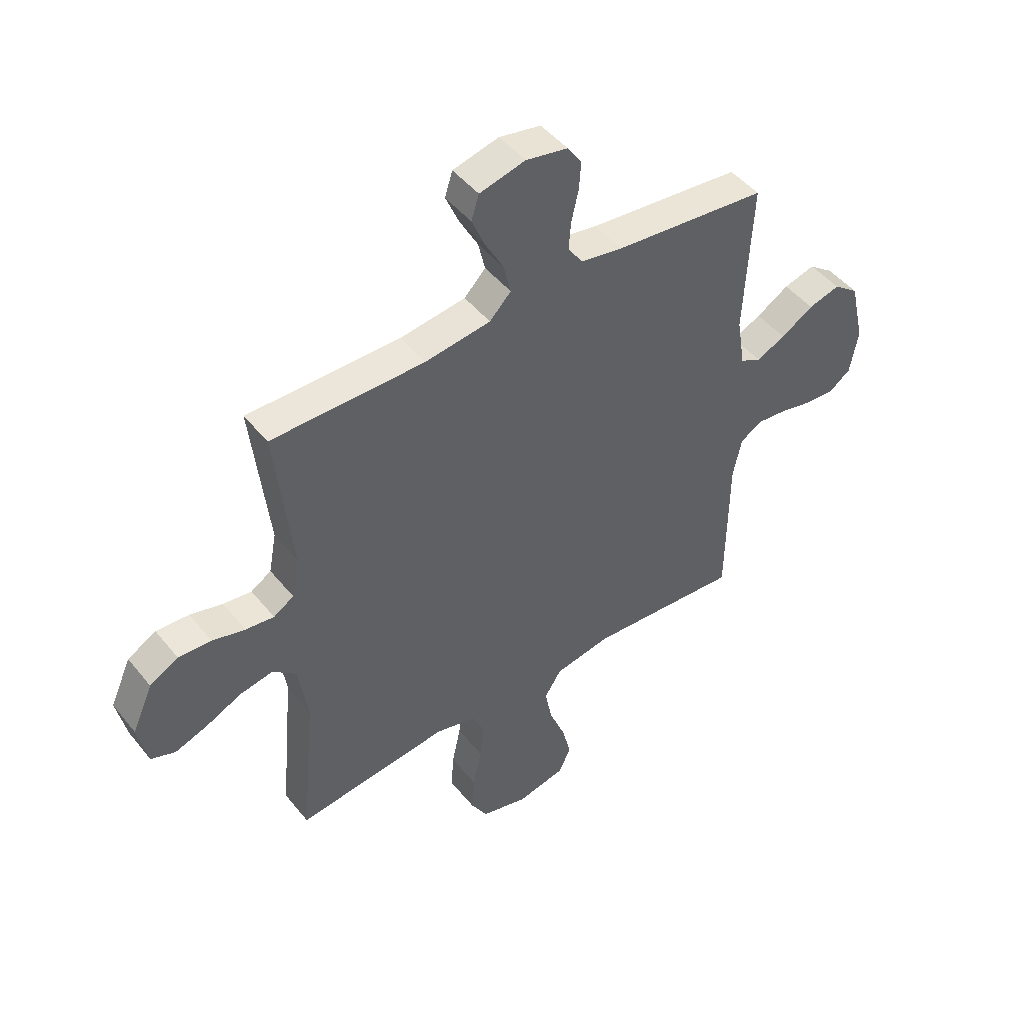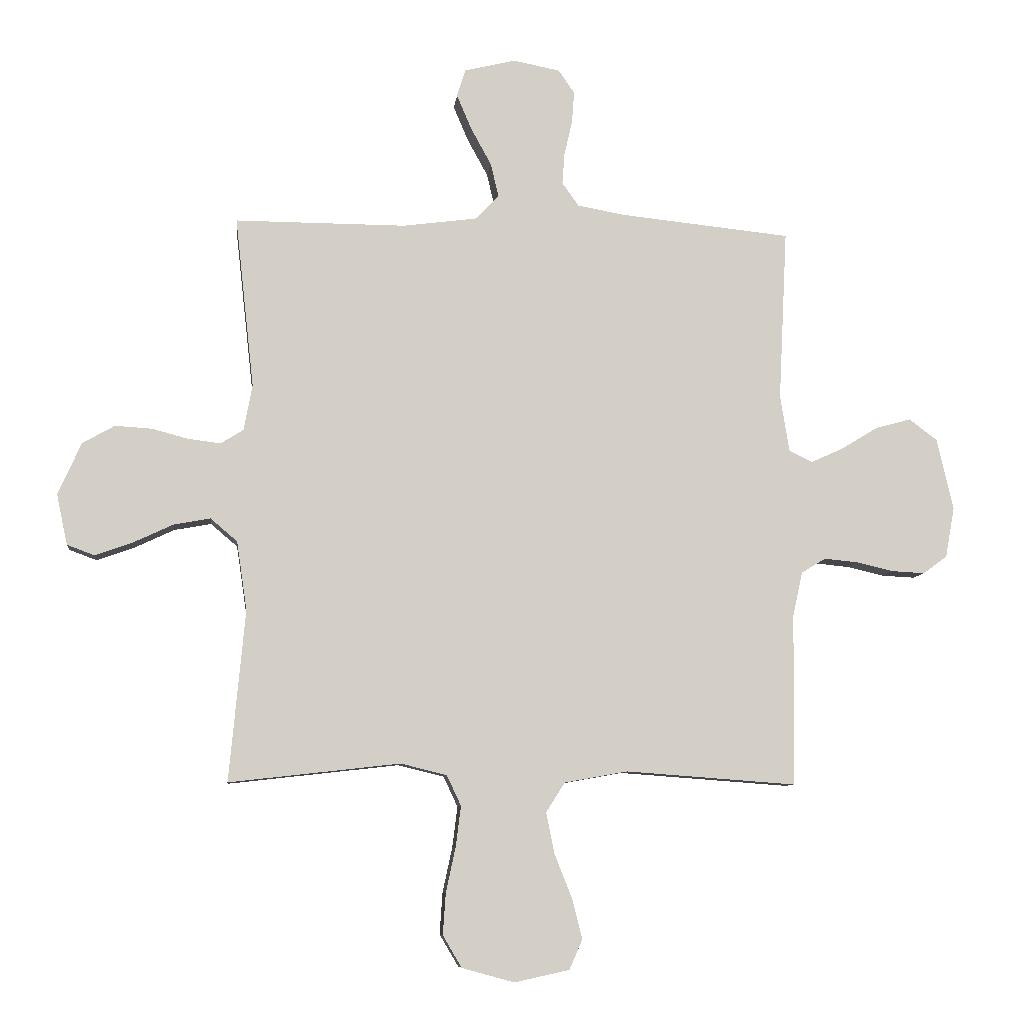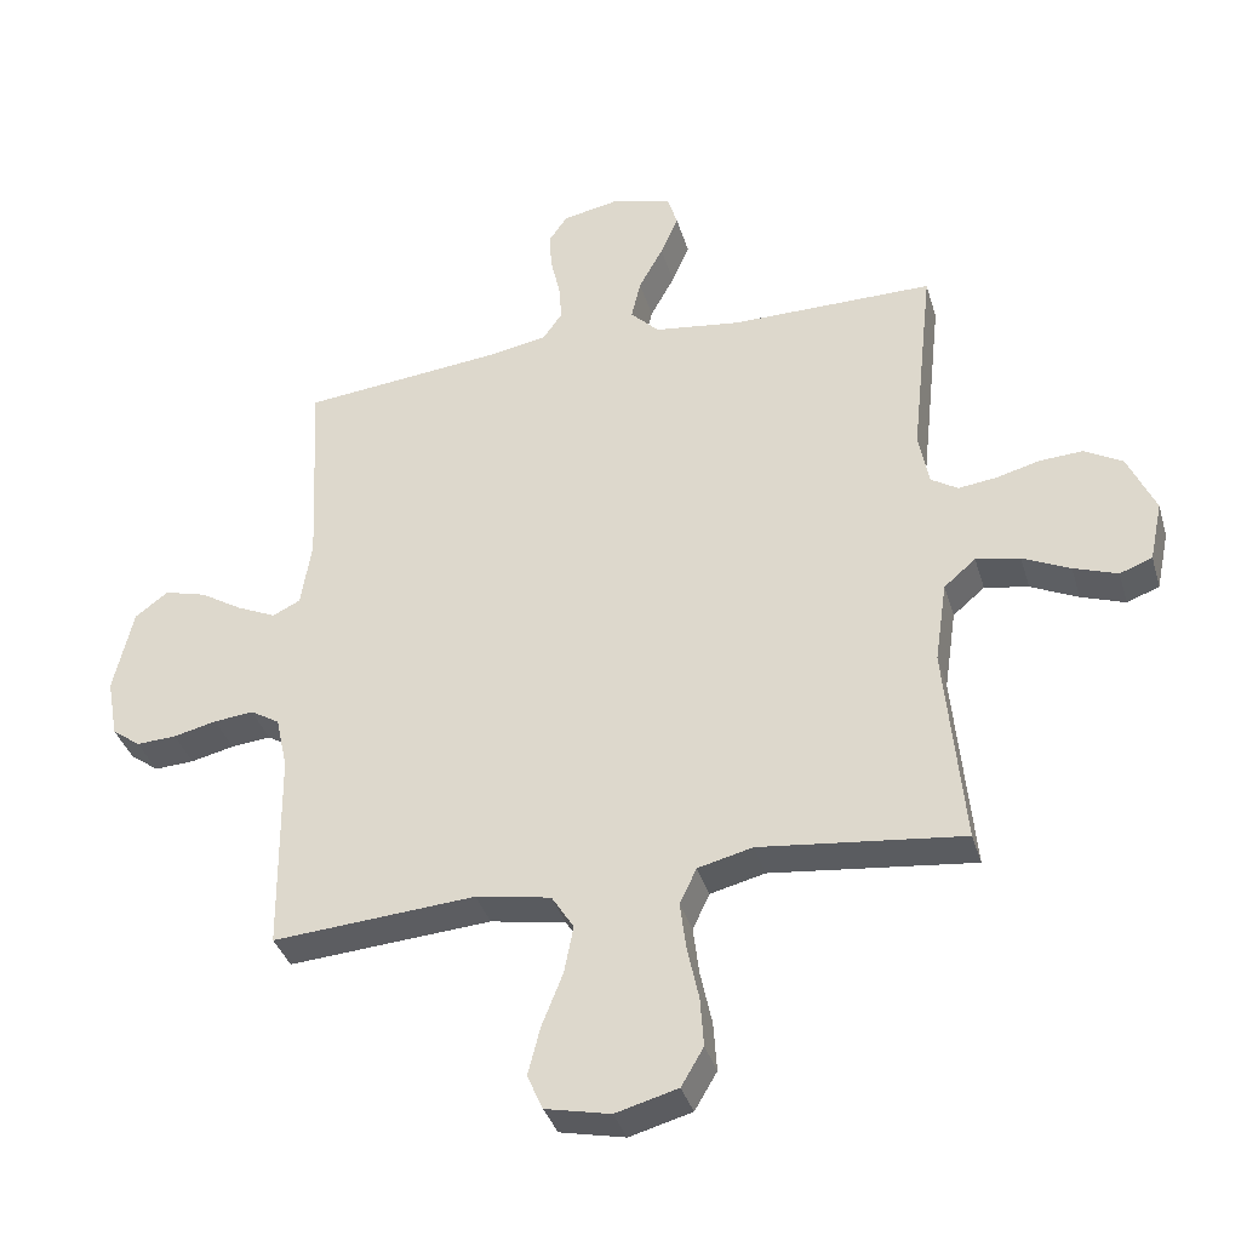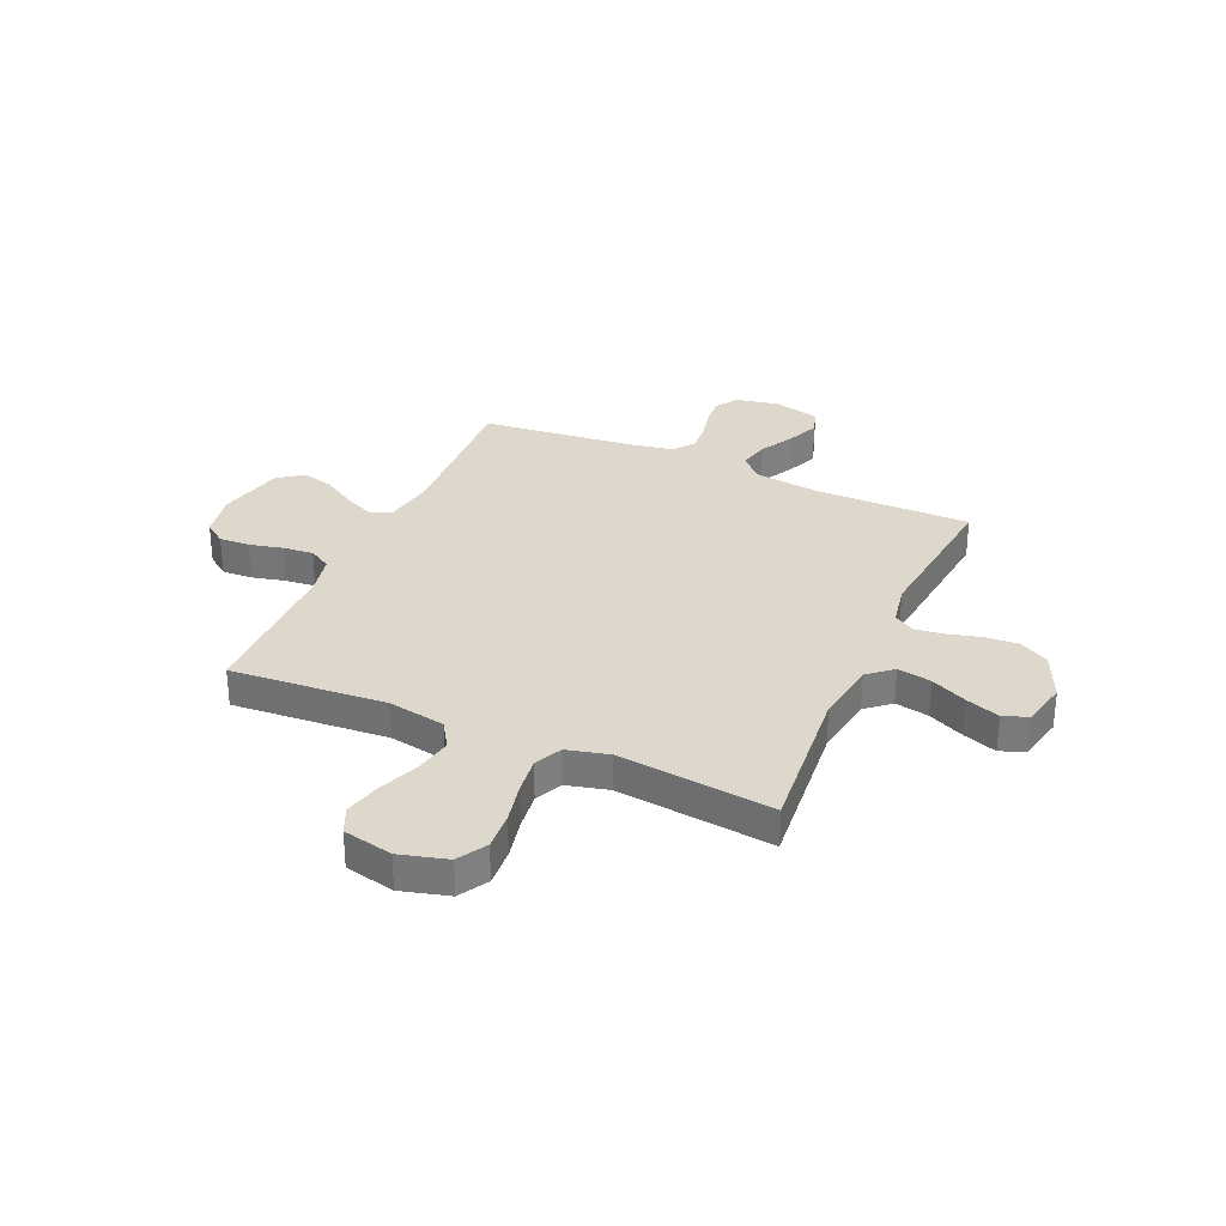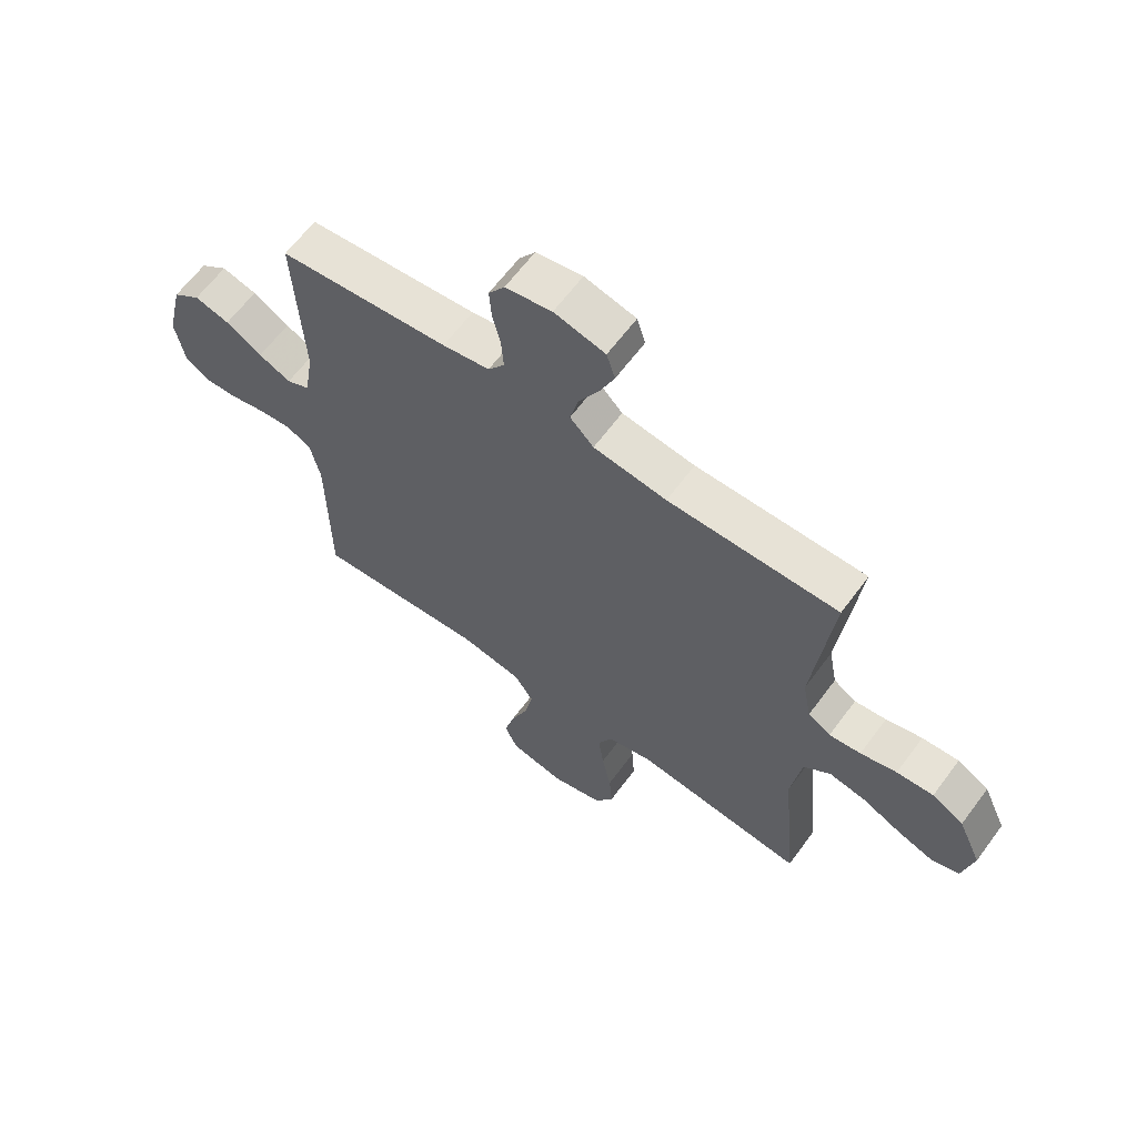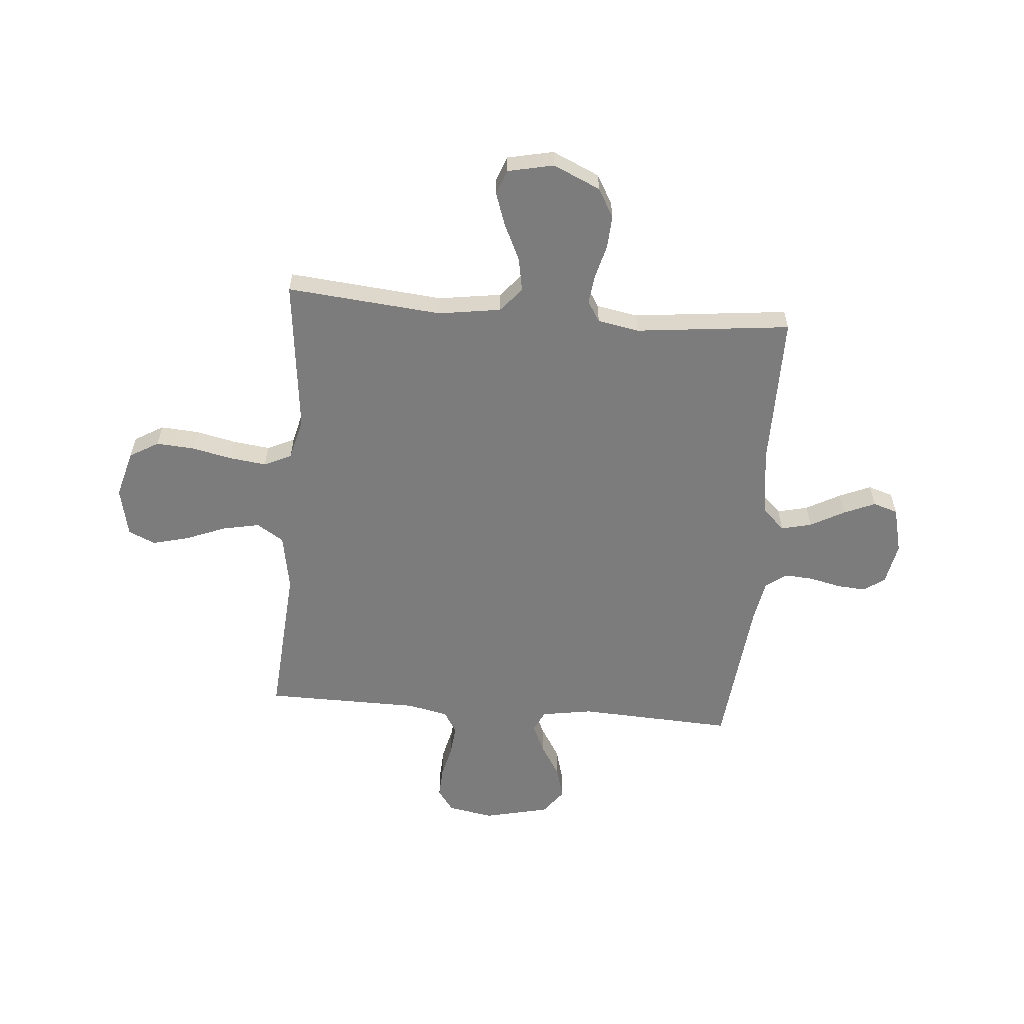
<metadata>
{"format":"obj","ext":"obj","renderer":"f3d","projection":"perspective","resolution":1024,"background":"white","views":[{"elev":47.2,"azim":-36.7,"up":"+Z"},{"elev":-8.2,"azim":-6.3,"up":"+Z"},{"elev":-36.6,"azim":-164.1,"up":"+Z"},{"elev":31.4,"azim":-156.2,"up":"+Y"},{"elev":63.5,"azim":-143.5,"up":"+Z"},{"elev":-58.8,"azim":-94.8,"up":"+Y"}]}
</metadata>
<code>
v 0.5 0.07 0.5
v 0.485 0.07 0.2
v 0.501 0.07 0.101
v 0.542 0.07 0.081
v 0.599 0.07 0.107
v 0.663 0.07 0.146
v 0.725 0.07 0.163
v 0.774 0.07 0.126
v 0.803 0.07 0
v 0.787 0.07 -0.088
v 0.745 0.07 -0.119
v 0.686 0.07 -0.116
v 0.622 0.07 -0.101
v 0.563 0.07 -0.095
v 0.52 0.07 -0.121
v 0.503 0.07 -0.2
v 0.5 0.07 -0.5
v 0.2 0.07 -0.478
v 0.089 0.07 -0.498
v 0.056 0.07 -0.55
v 0.07 0.07 -0.621
v 0.101 0.07 -0.699
v 0.119 0.07 -0.77
v 0.096 0.07 -0.822
v 0 0.07 -0.843
v -0.092 0.07 -0.818
v -0.125 0.07 -0.762
v -0.12 0.07 -0.689
v -0.103 0.07 -0.61
v -0.094 0.07 -0.539
v -0.119 0.07 -0.486
v -0.2 0.07 -0.466
v -0.5 0.07 -0.5
v -0.472 0.07 -0.2
v -0.49 0.07 -0.079
v -0.537 0.07 -0.039
v -0.602 0.07 -0.051
v -0.672 0.07 -0.084
v -0.737 0.07 -0.107
v -0.785 0.07 -0.089
v -0.804 0.07 0
v -0.763 0.07 0.091
v -0.707 0.07 0.123
v -0.642 0.07 0.119
v -0.578 0.07 0.102
v -0.522 0.07 0.095
v -0.482 0.07 0.12
v -0.467 0.07 0.2
v -0.5 0.07 0.5
v -0.2 0.07 0.499
v -0.071 0.07 0.516
v -0.029 0.07 0.559
v -0.043 0.07 0.618
v -0.079 0.07 0.684
v -0.105 0.07 0.745
v -0.09 0.07 0.793
v 0 0.07 0.815
v 0.082 0.07 0.799
v 0.11 0.07 0.758
v 0.106 0.07 0.703
v 0.092 0.07 0.642
v 0.088 0.07 0.587
v 0.117 0.07 0.546
v 0.2 0.07 0.531
v 0.5 0 0.5
v 0.485 0 0.2
v 0.501 0 0.101
v 0.542 0 0.081
v 0.599 0 0.107
v 0.663 0 0.146
v 0.725 0 0.163
v 0.774 0 0.126
v 0.803 0 0
v 0.787 0 -0.088
v 0.745 0 -0.119
v 0.686 0 -0.116
v 0.622 0 -0.101
v 0.563 0 -0.095
v 0.52 0 -0.121
v 0.503 0 -0.2
v 0.5 0 -0.5
v 0.2 0 -0.478
v 0.089 0 -0.498
v 0.056 0 -0.55
v 0.07 0 -0.621
v 0.101 0 -0.699
v 0.119 0 -0.77
v 0.096 0 -0.822
v 0 0 -0.843
v -0.092 0 -0.818
v -0.125 0 -0.762
v -0.12 0 -0.689
v -0.103 0 -0.61
v -0.094 0 -0.539
v -0.119 0 -0.486
v -0.2 0 -0.466
v -0.5 0 -0.5
v -0.472 0 -0.2
v -0.49 0 -0.079
v -0.537 0 -0.039
v -0.602 0 -0.051
v -0.672 0 -0.084
v -0.737 0 -0.107
v -0.785 0 -0.089
v -0.804 0 0
v -0.763 0 0.091
v -0.707 0 0.123
v -0.642 0 0.119
v -0.578 0 0.102
v -0.522 0 0.095
v -0.482 0 0.12
v -0.467 0 0.2
v -0.5 0 0.5
v -0.2 0 0.499
v -0.071 0 0.516
v -0.029 0 0.559
v -0.043 0 0.618
v -0.079 0 0.684
v -0.105 0 0.745
v -0.09 0 0.793
v 0 0 0.815
v 0.082 0 0.799
v 0.11 0 0.758
v 0.106 0 0.703
v 0.092 0 0.642
v 0.088 0 0.587
v 0.117 0 0.546
v 0.2 0 0.531
f 59 60 61
f 58 59 61
f 57 58 61
f 56 57 61
f 55 56 61
f 54 55 61
f 53 54 61
f 52 53 61 62
f 51 52 62 63
f 48 49 50
f 47 48 50 51
f 43 44 45
f 42 43 45
f 41 42 45
f 40 41 45
f 39 40 45
f 38 39 45
f 37 38 45
f 36 37 45 46
f 35 36 46 47
f 32 33 34
f 51 63 64
f 47 51 64
f 35 47 64
f 34 35 64
f 32 34 64
f 31 32 64
f 27 28 29
f 26 27 29
f 25 26 29
f 24 25 29
f 23 24 29
f 22 23 29
f 21 22 29
f 16 17 18
f 15 16 18 19
f 11 12 13
f 10 11 13
f 9 10 13
f 8 9 13
f 7 8 13
f 6 7 13
f 5 6 13
f 4 5 13 14
f 3 4 14 15
f 64 1 2
f 31 64 2
f 30 31 2
f 20 21 29 30
f 19 20 30 2
f 2 3 15 19
f 125 124 123
f 125 123 122
f 125 122 121
f 125 121 120
f 125 120 119
f 125 119 118
f 125 118 117
f 126 125 117 116
f 127 126 116 115
f 114 113 112
f 115 114 112 111
f 109 108 107
f 109 107 106
f 109 106 105
f 109 105 104
f 109 104 103
f 109 103 102
f 109 102 101
f 110 109 101 100
f 111 110 100 99
f 98 97 96
f 128 127 115
f 128 115 111
f 128 111 99
f 128 99 98
f 128 98 96
f 128 96 95
f 93 92 91
f 93 91 90
f 93 90 89
f 93 89 88
f 93 88 87
f 93 87 86
f 93 86 85
f 82 81 80
f 83 82 80 79
f 77 76 75
f 77 75 74
f 77 74 73
f 77 73 72
f 77 72 71
f 77 71 70
f 77 70 69
f 78 77 69 68
f 79 78 68 67
f 66 65 128
f 66 128 95
f 66 95 94
f 94 93 85 84
f 66 94 84 83
f 83 79 67 66
f 1 65 66 2
f 2 66 67 3
f 3 67 68 4
f 4 68 69 5
f 5 69 70 6
f 6 70 71 7
f 7 71 72 8
f 8 72 73 9
f 9 73 74 10
f 10 74 75 11
f 11 75 76 12
f 12 76 77 13
f 13 77 78 14
f 14 78 79 15
f 15 79 80 16
f 16 80 81 17
f 17 81 82 18
f 18 82 83 19
f 19 83 84 20
f 20 84 85 21
f 21 85 86 22
f 22 86 87 23
f 23 87 88 24
f 24 88 89 25
f 25 89 90 26
f 26 90 91 27
f 27 91 92 28
f 28 92 93 29
f 29 93 94 30
f 30 94 95 31
f 31 95 96 32
f 32 96 97 33
f 33 97 98 34
f 34 98 99 35
f 35 99 100 36
f 36 100 101 37
f 37 101 102 38
f 38 102 103 39
f 39 103 104 40
f 40 104 105 41
f 41 105 106 42
f 42 106 107 43
f 43 107 108 44
f 44 108 109 45
f 45 109 110 46
f 46 110 111 47
f 47 111 112 48
f 48 112 113 49
f 49 113 114 50
f 50 114 115 51
f 51 115 116 52
f 52 116 117 53
f 53 117 118 54
f 54 118 119 55
f 55 119 120 56
f 56 120 121 57
f 57 121 122 58
f 58 122 123 59
f 59 123 124 60
f 60 124 125 61
f 61 125 126 62
f 62 126 127 63
f 63 127 128 64
f 64 128 65 1

</code>
